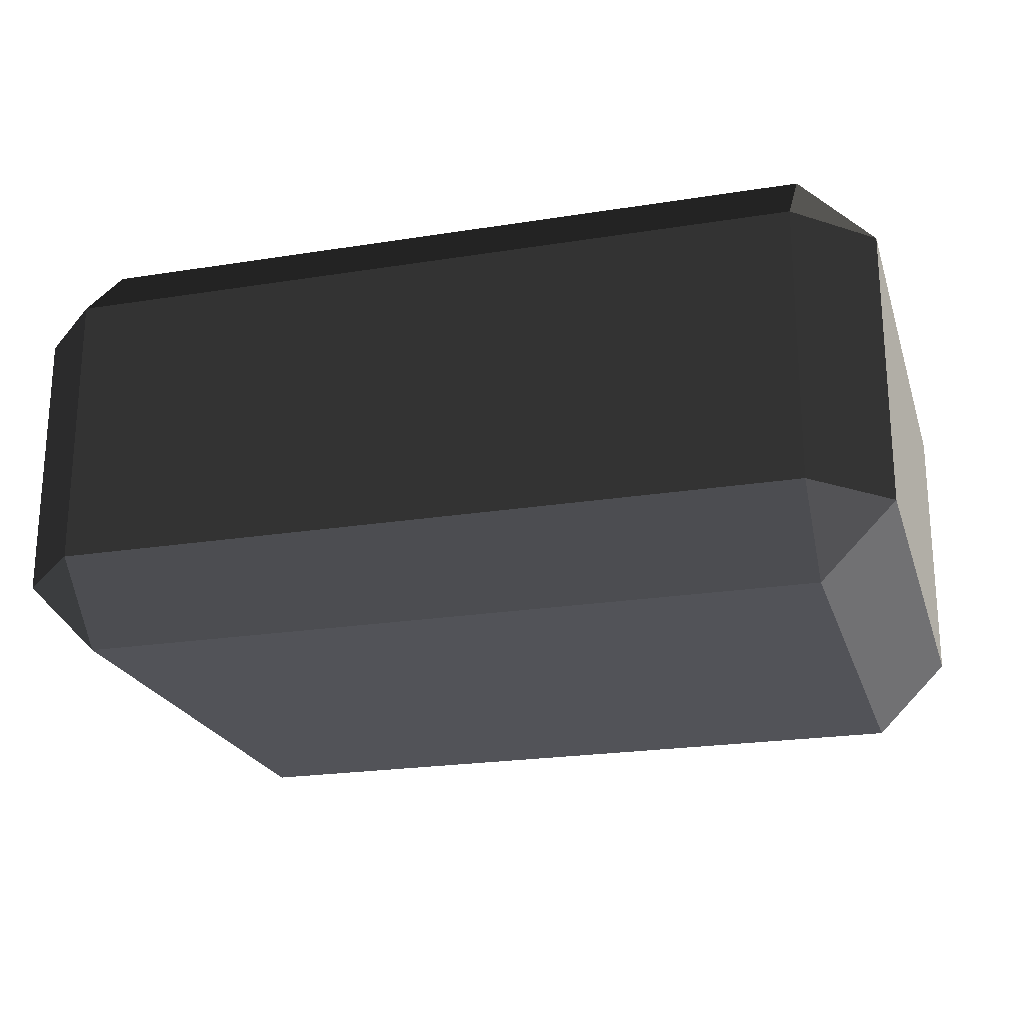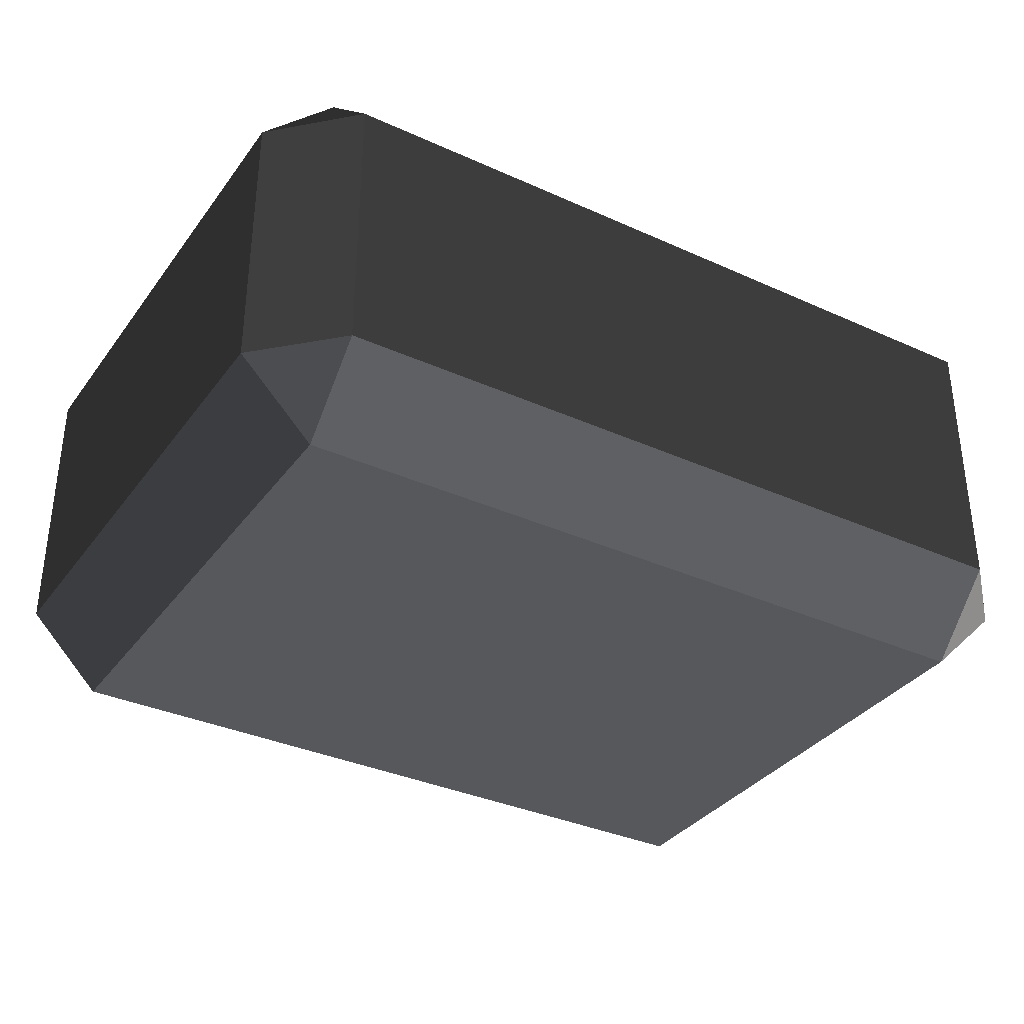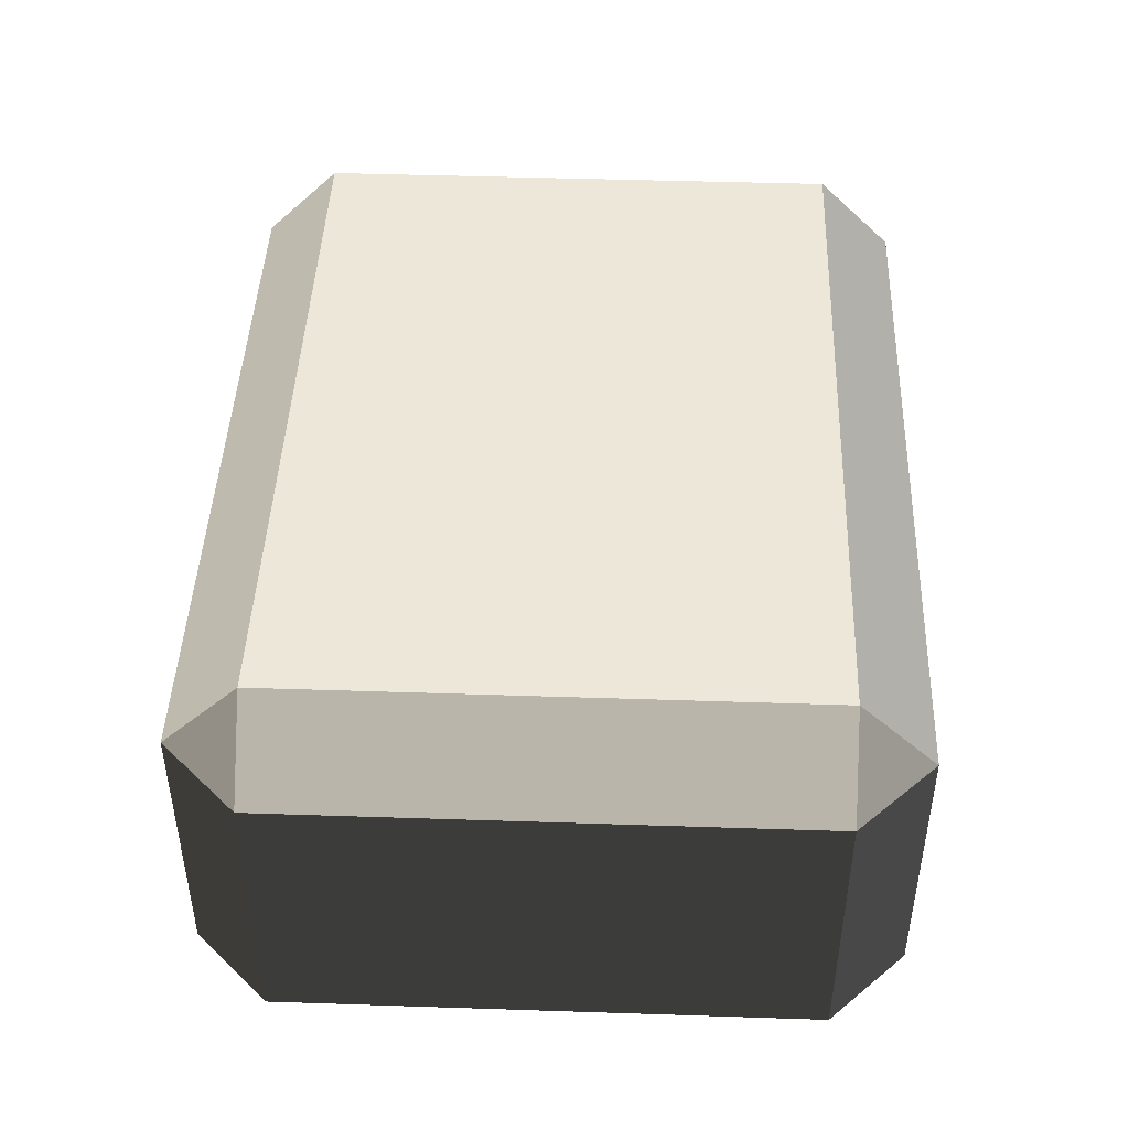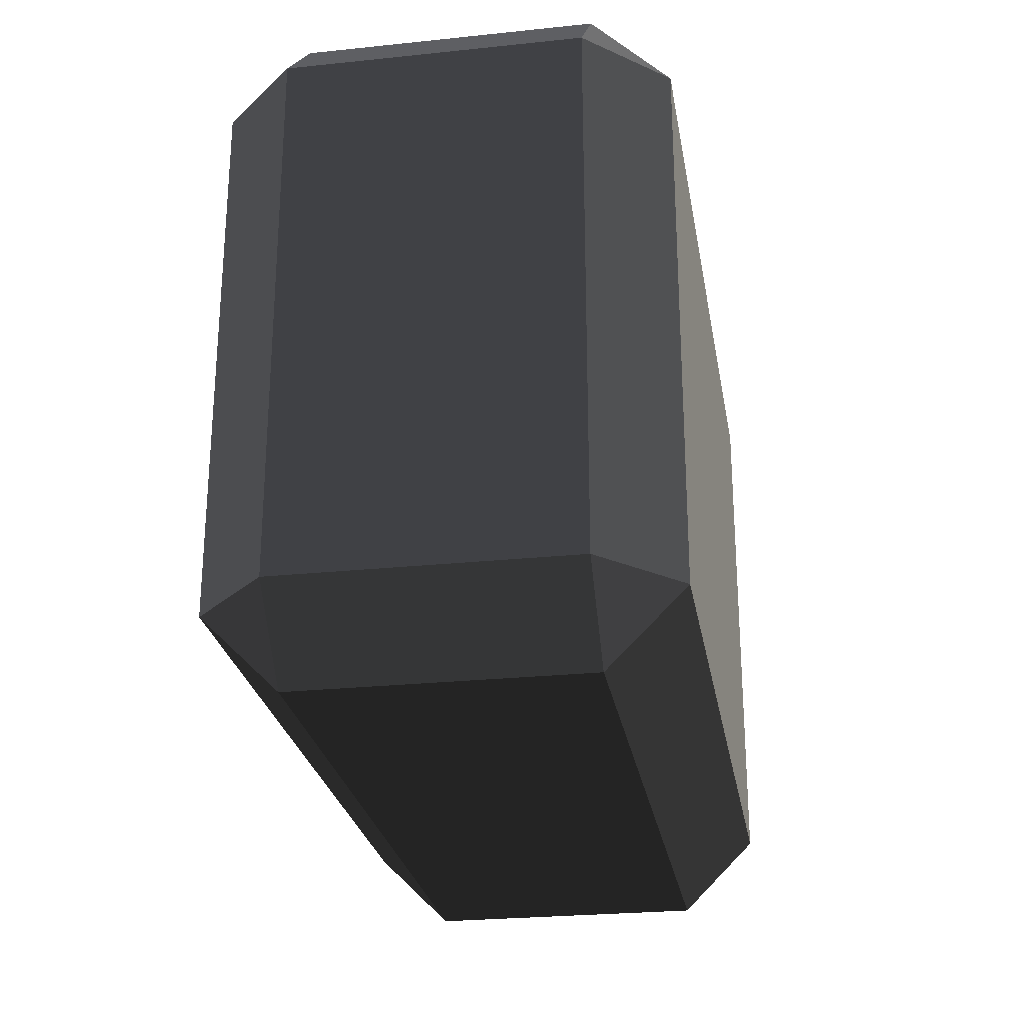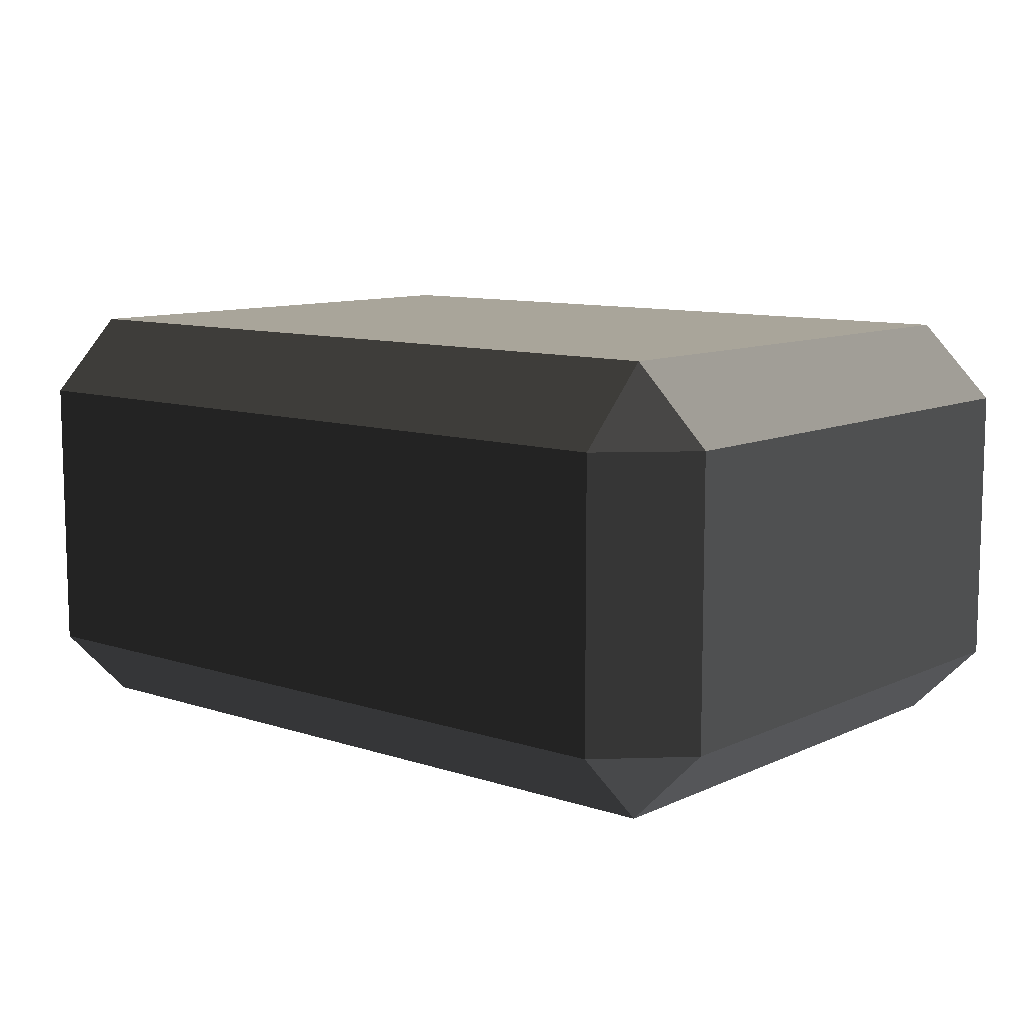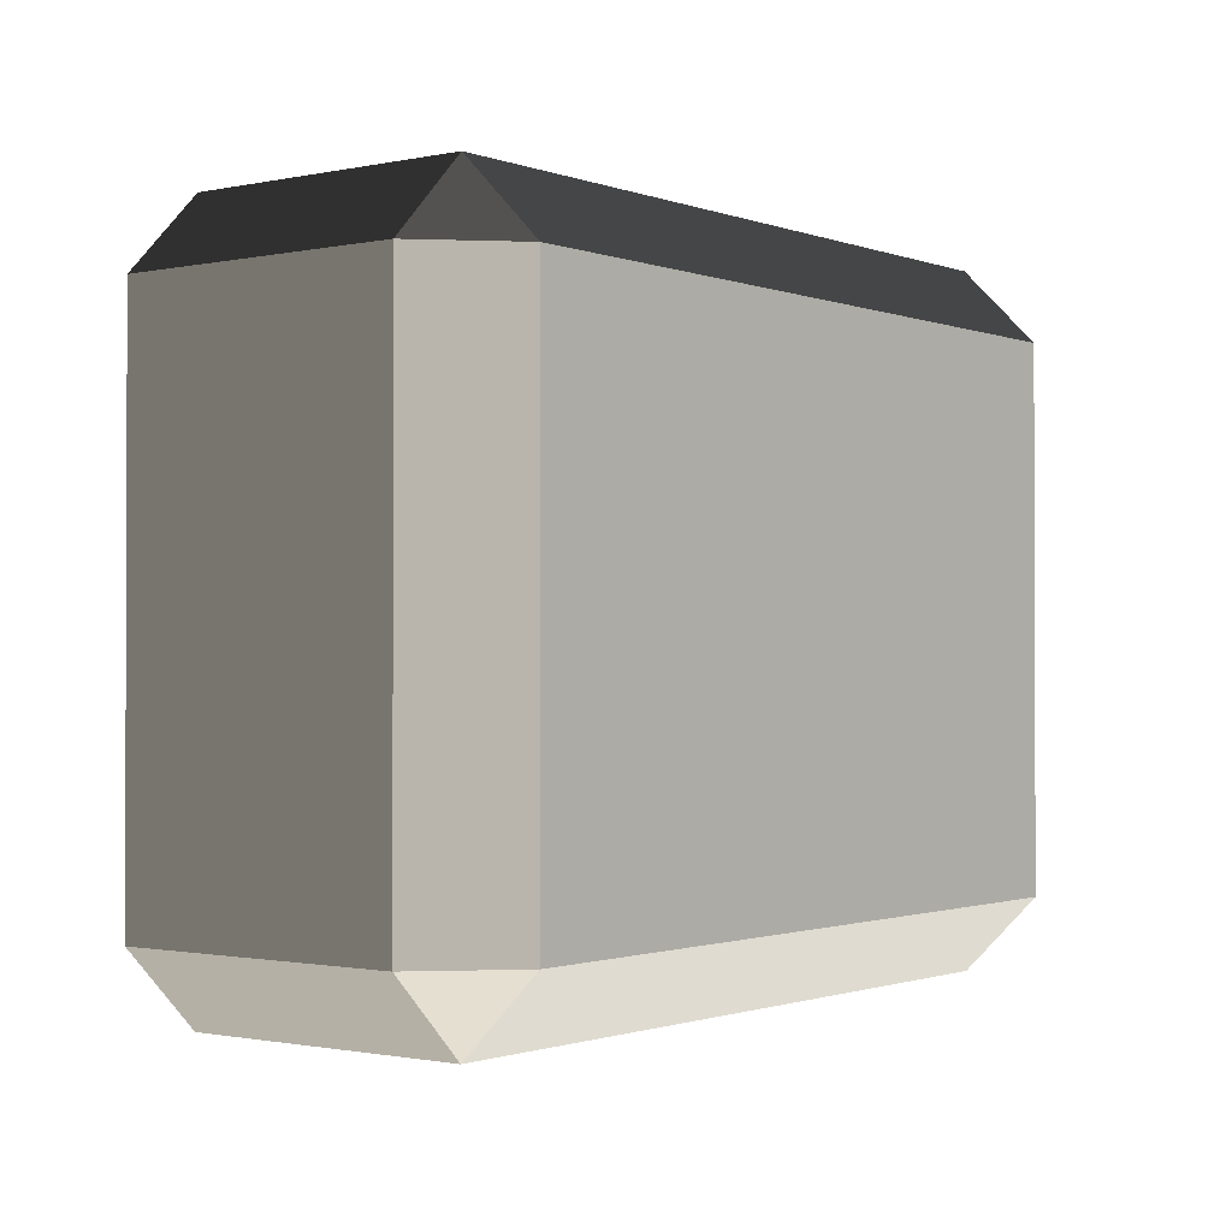
<metadata>
{"format":"obj","ext":"obj","renderer":"f3d","projection":"perspective","resolution":1024,"background":"white","views":[{"elev":-22.2,"azim":15.6,"up":"+Y"},{"elev":-34.7,"azim":148.8,"up":"+Y"},{"elev":45.0,"azim":92.2,"up":"+Y"},{"elev":-25.8,"azim":-80.5,"up":"+Z"},{"elev":9.9,"azim":-139.7,"up":"+Y"},{"elev":-1.1,"azim":127.3,"up":"+Z"}]}
</metadata>
<code>
v -0.4539 -0.262 0.3199
v -0.4539 -0.262 -0.3199
v -0.5452 -0.1707 -0.3199
v -0.5452 -0.1707 0.3199
v -0.4539 -0.1707 0.4112
v 0.4539 -0.1707 0.4112
v 0.4539 -0.262 0.3199
v -0.4539 -0.262 0.3199
v -0.5452 -0.1707 0.3199
v -0.5452 0.1707 0.3199
v -0.4539 0.1707 0.4112
v -0.4539 -0.1707 0.4112
v 0.5452 -0.1707 0.3199
v 0.5452 -0.1707 -0.3199
v 0.4539 -0.262 -0.3199
v 0.4539 -0.262 0.3199
v 0.4539 -0.1707 0.4112
v 0.4539 0.1707 0.4112
v 0.5452 0.1707 0.3199
v 0.5452 -0.1707 0.3199
v -0.5452 0.1707 0.3199
v -0.5452 0.1707 -0.3199
v -0.4539 0.262 -0.3199
v -0.4539 0.262 0.3199
v -0.4539 0.262 0.3199
v 0.4539 0.262 0.3199
v 0.4539 0.1707 0.4112
v -0.4539 0.1707 0.4112
v 0.4539 0.262 0.3199
v 0.4539 0.262 -0.3199
v 0.5452 0.1707 -0.3199
v 0.5452 0.1707 0.3199
v -0.5452 0.1707 -0.3199
v -0.5452 -0.1707 -0.3199
v -0.4539 -0.1707 -0.4112
v -0.4539 0.1707 -0.4112
v -0.4539 0.1707 -0.4112
v 0.4539 0.1707 -0.4112
v 0.4539 0.262 -0.3199
v -0.4539 0.262 -0.3199
v 0.4539 0.1707 -0.4112
v 0.4539 -0.1707 -0.4112
v 0.5452 -0.1707 -0.3199
v 0.5452 0.1707 -0.3199
v -0.4539 -0.262 -0.3199
v 0.4539 -0.262 -0.3199
v 0.4539 -0.1707 -0.4112
v -0.4539 -0.1707 -0.4112
v -0.4539 -0.1707 0.4112
v -0.4539 0.1707 0.4112
v 0.4539 0.1707 0.4112
v 0.4539 -0.1707 0.4112
v -0.4539 0.262 0.3199
v -0.4539 0.262 -0.3199
v 0.4539 0.262 -0.3199
v 0.4539 0.262 0.3199
v -0.4539 0.1707 -0.4112
v -0.4539 -0.1707 -0.4112
v 0.4539 -0.1707 -0.4112
v 0.4539 0.1707 -0.4112
v -0.4539 -0.262 -0.3199
v -0.4539 -0.262 0.3199
v 0.4539 -0.262 0.3199
v 0.4539 -0.262 -0.3199
v 0.5452 -0.1707 0.3199
v 0.5452 0.1707 0.3199
v 0.5452 0.1707 -0.3199
v 0.5452 -0.1707 -0.3199
v -0.5452 -0.1707 -0.3199
v -0.5452 0.1707 -0.3199
v -0.5452 0.1707 0.3199
v -0.5452 -0.1707 0.3199
v -0.4539 -0.262 0.3199
v -0.5452 -0.1707 0.3199
v -0.4539 -0.1707 0.4112
v 0.5452 -0.1707 0.3199
v 0.4539 -0.262 0.3199
v 0.4539 -0.1707 0.4112
v -0.5452 0.1707 0.3199
v -0.4539 0.262 0.3199
v -0.4539 0.1707 0.4112
v 0.4539 0.262 0.3199
v 0.5452 0.1707 0.3199
v 0.4539 0.1707 0.4112
v -0.5452 0.1707 -0.3199
v -0.4539 0.1707 -0.4112
v -0.4539 0.262 -0.3199
v 0.4539 0.1707 -0.4112
v 0.5452 0.1707 -0.3199
v 0.4539 0.262 -0.3199
v -0.5452 -0.1707 -0.3199
v -0.4539 -0.262 -0.3199
v -0.4539 -0.1707 -0.4112
v 0.4539 -0.262 -0.3199
v 0.5452 -0.1707 -0.3199
v 0.4539 -0.1707 -0.4112
g Desert_Rock_05_(28)_612_183
f 1 3 2
f 1 4 3
f 5 7 6
f 5 8 7
f 9 11 10
f 9 12 11
f 13 15 14
f 13 16 15
f 17 19 18
f 17 20 19
f 21 23 22
f 21 24 23
f 25 27 26
f 25 28 27
f 29 31 30
f 29 32 31
f 33 35 34
f 33 36 35
f 37 39 38
f 37 40 39
f 41 43 42
f 41 44 43
f 45 47 46
f 45 48 47
f 49 51 50
f 49 52 51
f 53 55 54
f 53 56 55
f 57 59 58
f 57 60 59
f 61 63 62
f 61 64 63
f 65 67 66
f 65 68 67
f 69 71 70
f 69 72 71
f 73 75 74
f 76 78 77
f 79 81 80
f 82 84 83
f 85 87 86
f 88 90 89
f 91 93 92
f 94 96 95

</code>
